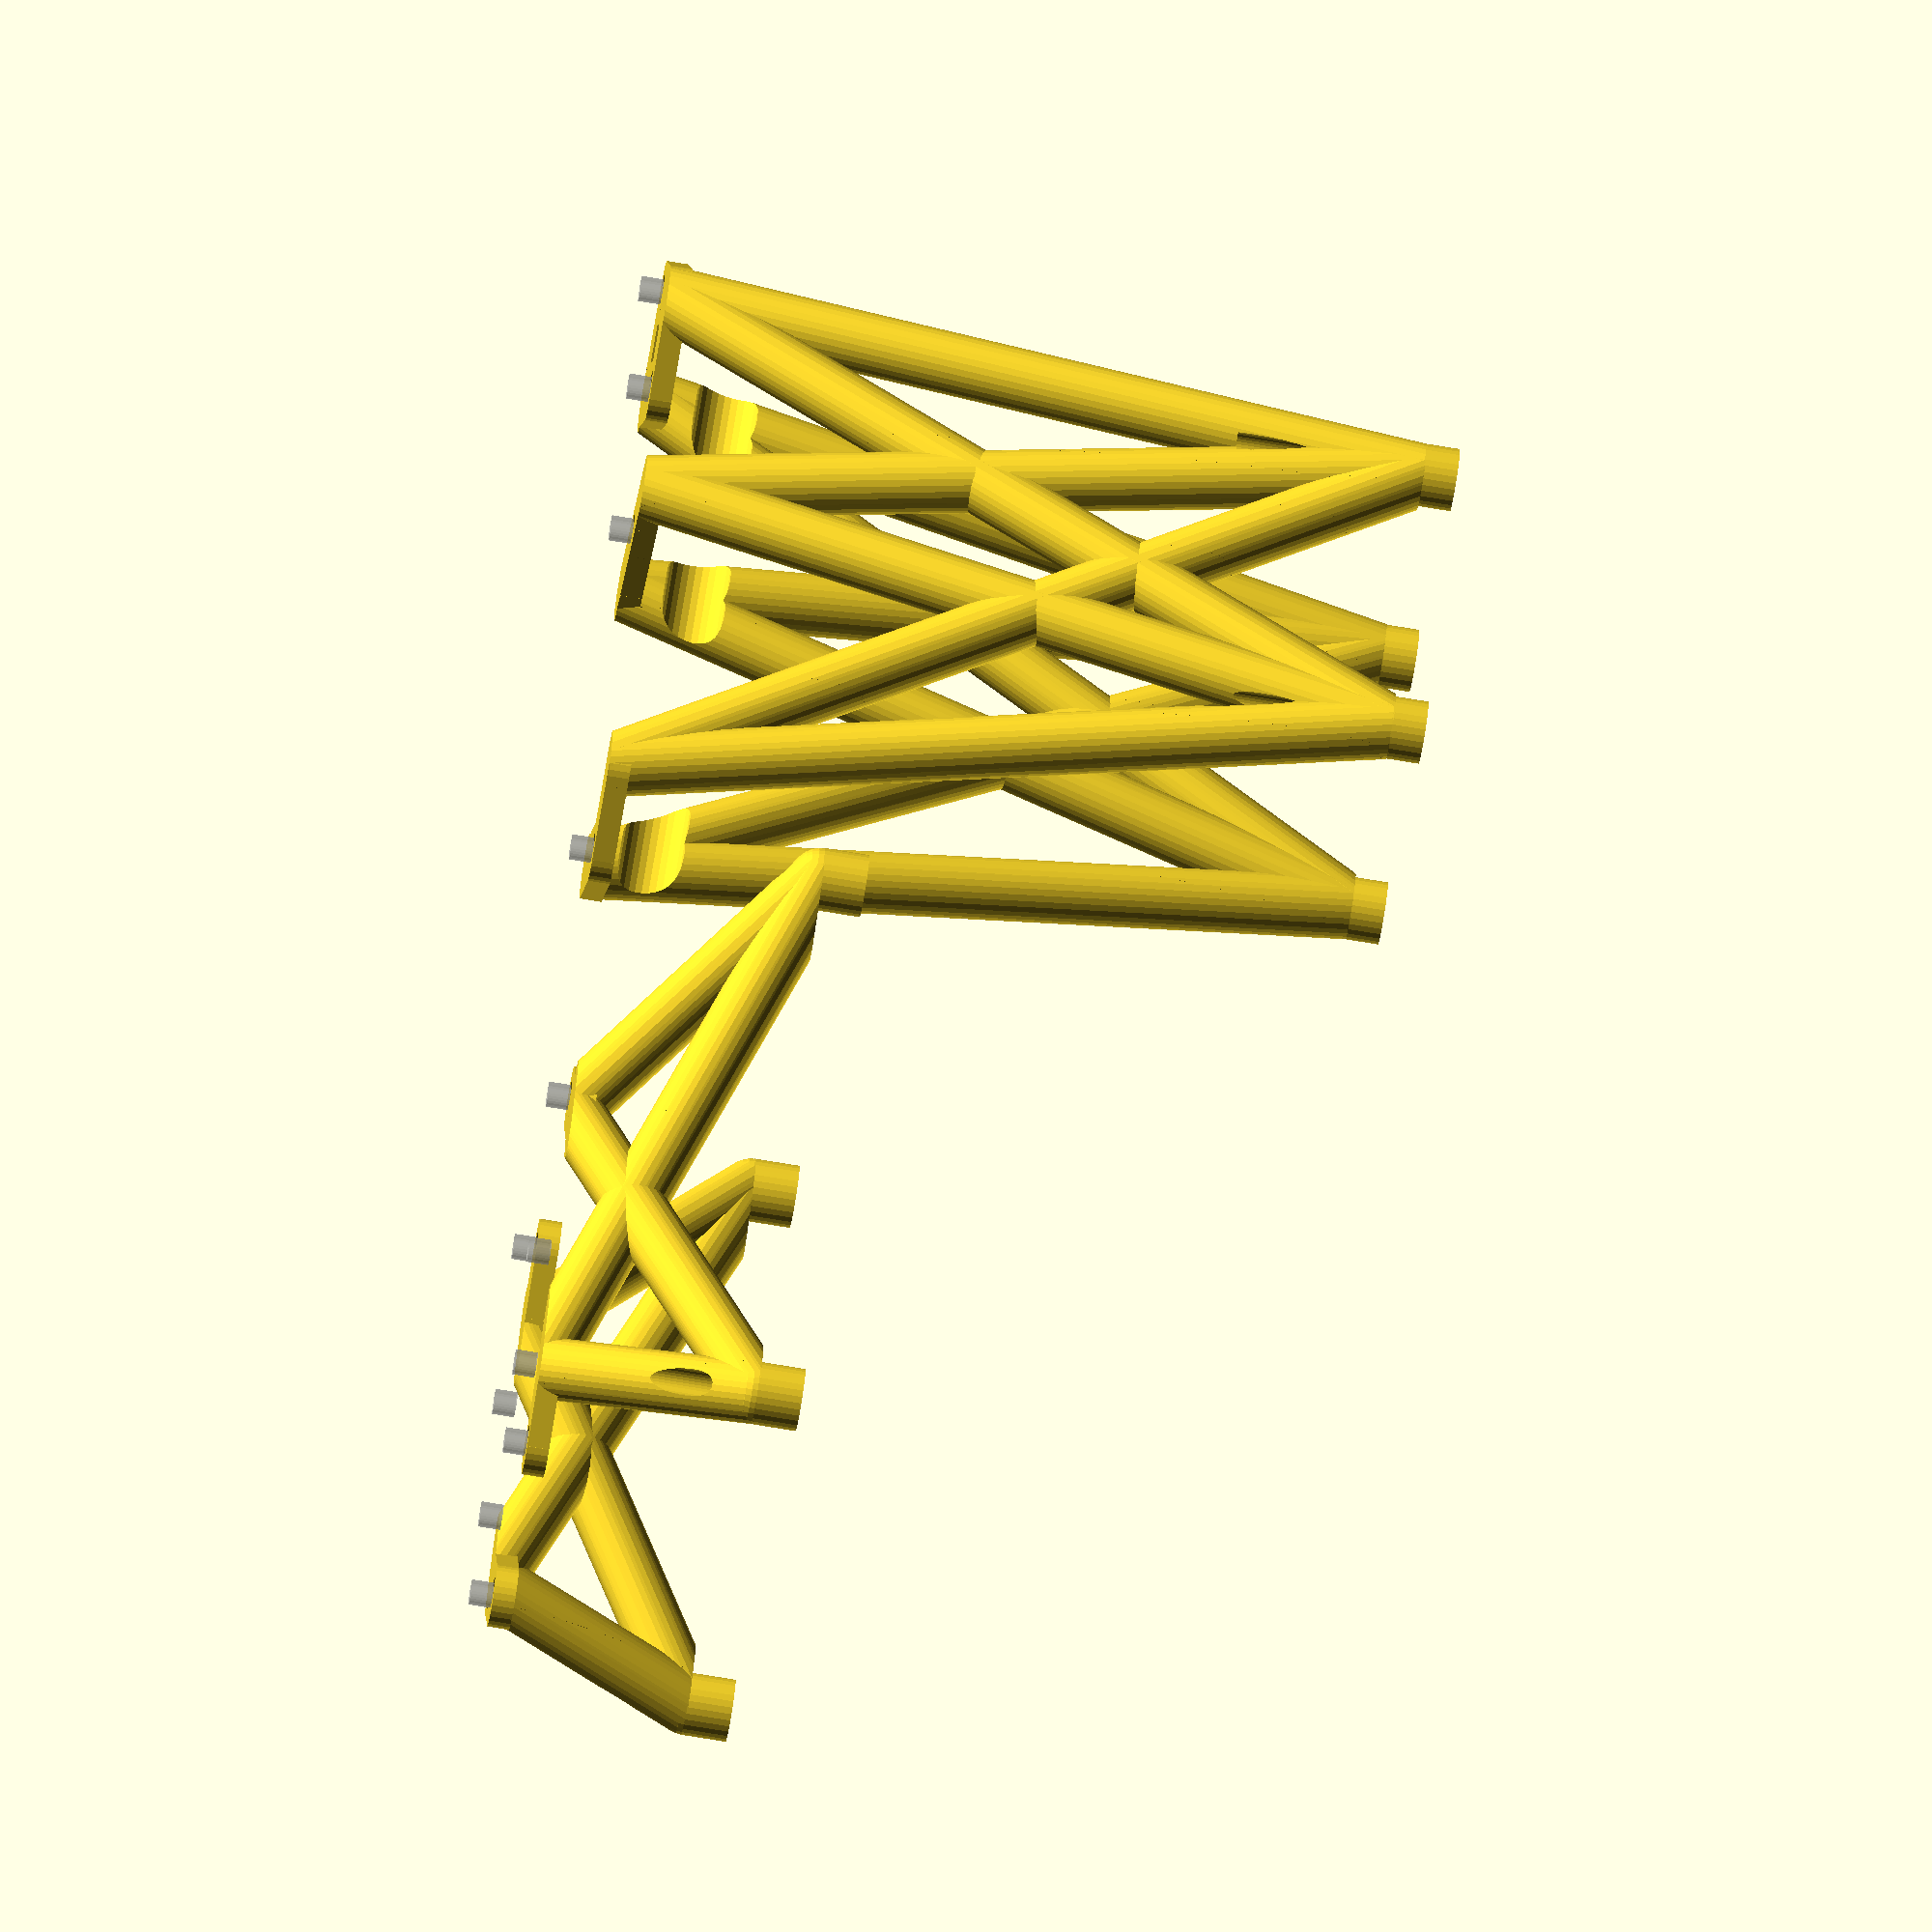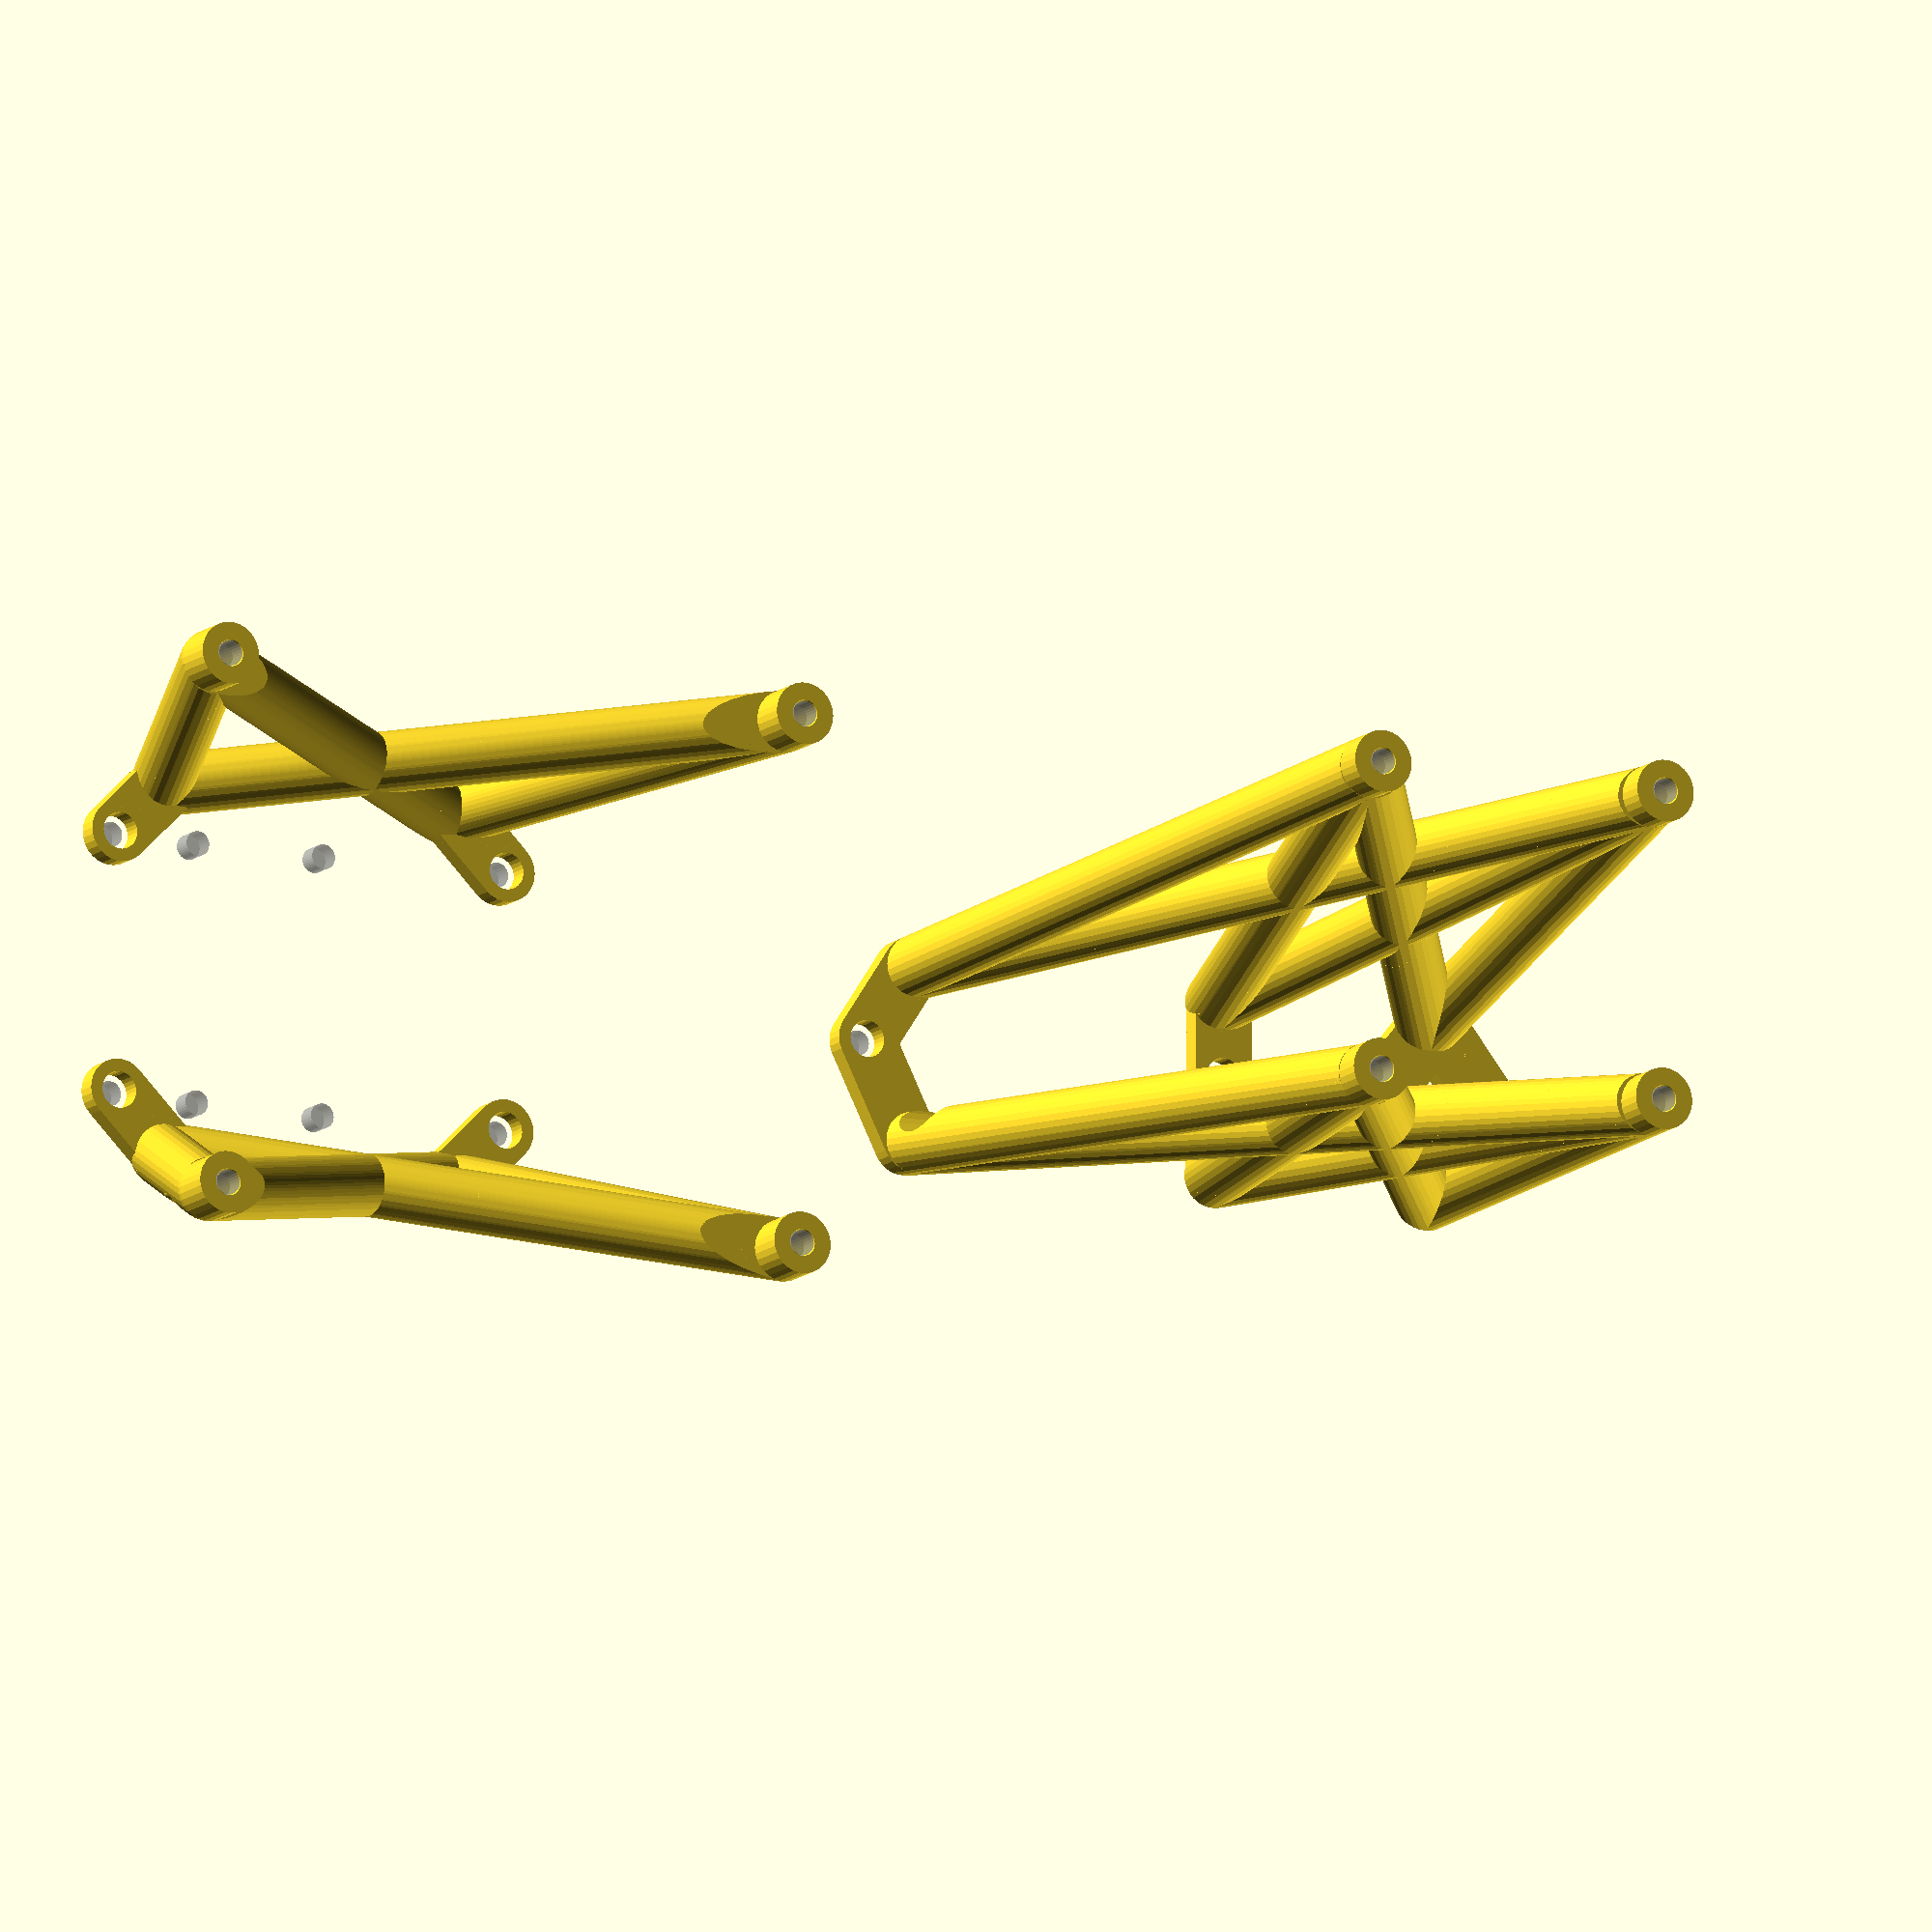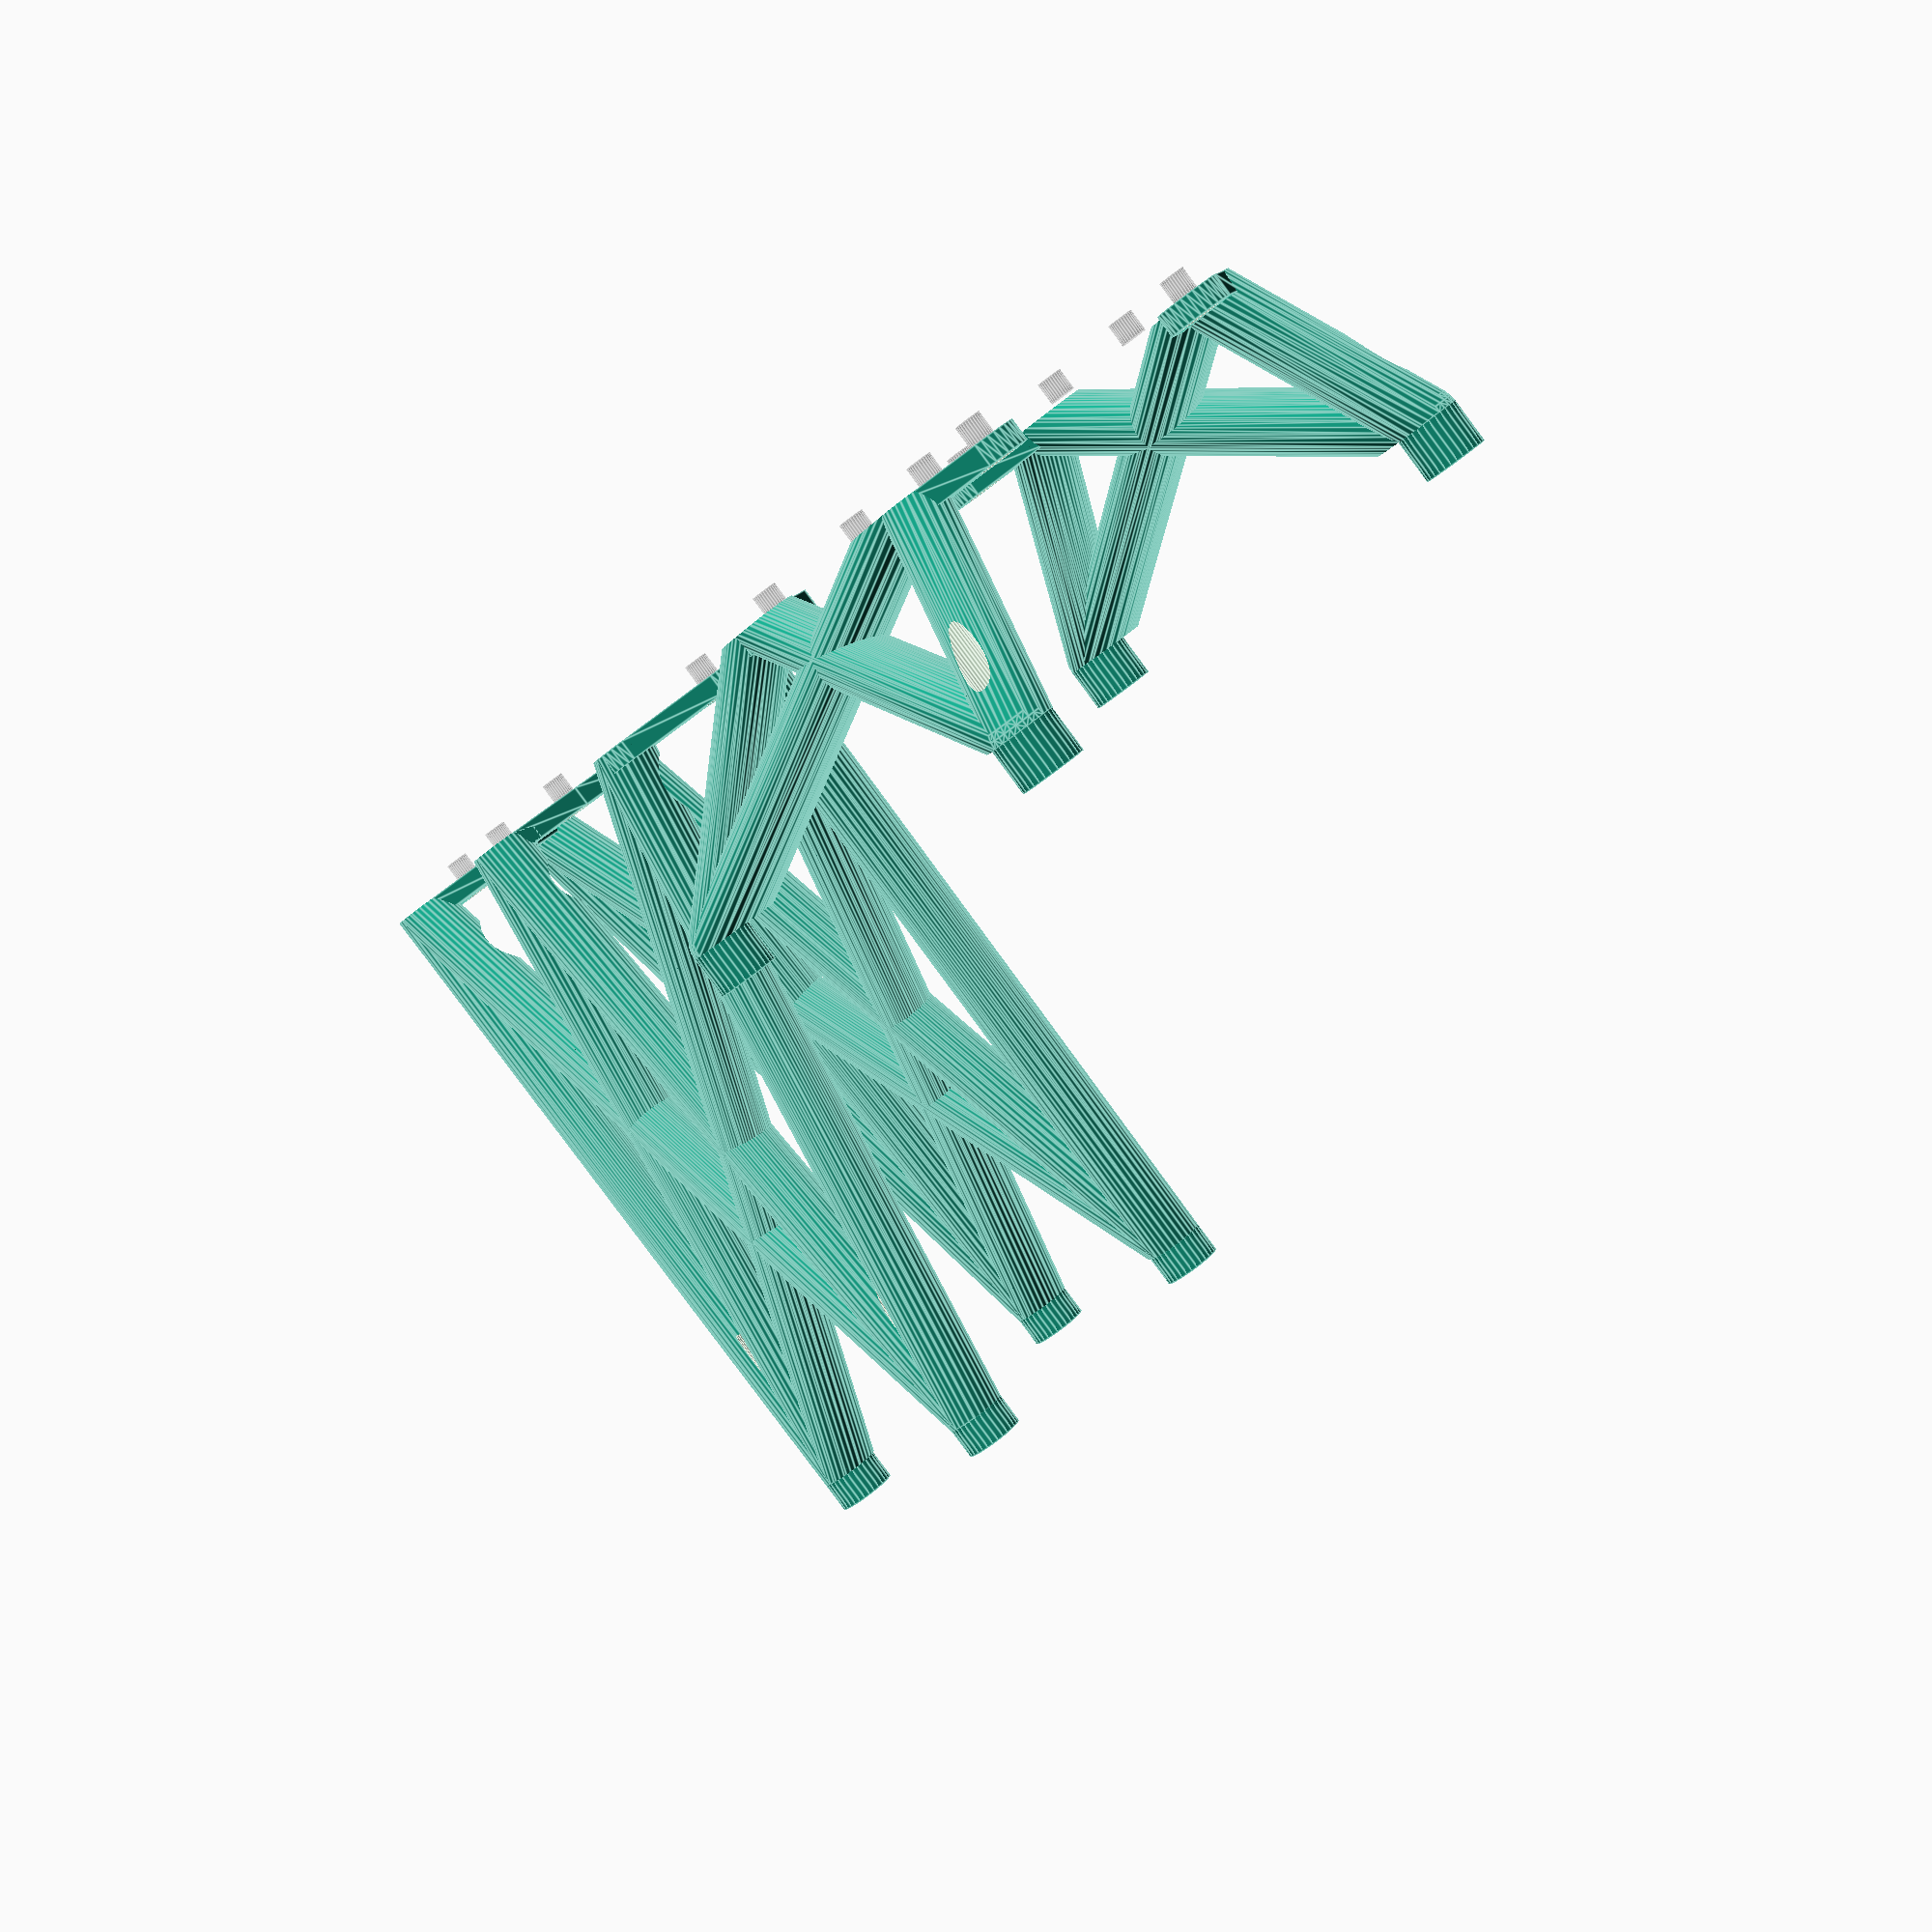
<openscad>
$fs = 0.05;
thickness = 2;
cam_border = 3;

rpi_mount_height = 23.5;
rpi_mount_x = -3;

cam_mount_height = 23 + 53 - 3.25;
cam_mount_x = 107;

arducam_width = 37;
arducam_height = 37;
arducam_mount = [
  [-28.5/2, 28.5/2],
  [-28.5/2, -28.5/2],
  [28.5/2, -28.5/2],
  [28.5/2, 28.5/2],
];
arducam_lens_diam = 18;

RPi3MountingScrews = [
  [3.5, -49.0/2], [3.5 + 58, -49.0/2],
  [3.5, 49.0/2], [3.5 + 58, 49.0/2]
];

// #4-40 sizes:
//screw_diam = ???
//screw_drill = .0890 * 25.4;  // (2.2606)
//screw_clearance = ???

screw_diam = 2.5;
//screw_drill = 2.05;
// technically it should be drilled to 2.05mm and tapped, but there's exactly
// the right amount of over-extrusion to catch screw threads if we just make a
// 2.5mm hole, with no drilling/tapping.
screw_drill = 2.5;
screw_clearance = 3.4;
screw_wall_thickness = 1.6;  // must be a multiple of nozzle size 0.4

module mountpoint(x, y) {
  translate([x, y, -2]) cylinder(d=screw_diam-0.2, h=2);
}

module CarMountingReference() {
  // Put little cylinders where all the mounting holes are in the base plate
  fork_x = [0, 8.8, 21.5, 39];
  for (x = fork_x) {
    mountpoint(x, -12);
    mountpoint(x, 12);
  }
  for (x = [75.5, 111.5, 127.5, 138.5]) {
    mountpoint(x, 0);
  }
}

module RaspiMountReference() {
  for (s = RPi3MountingScrews) {
    mountpoint(s[0], s[1]);
  }
}

module CamMountReference() {
  for (s = arducam_mount) {
    mountpoint(s[0], s[1]);
  }
}

module FrontSprocketMount() {
  height = 27;
  spacing = 24;
  thick = 2.5;
  width = spacing + 3*thick;
  x1 = 2*thick + screw_diam;
  difference() {
    union() {
      translate([-width/2, 0, 0])
        cube([width, height, thick]);
      for (side = [-width/2, width/2-x1]) {
        translate([side, 0, thick-0.1])
          cube([x1, thick, x1+0.1]);
      }
      translate([-width/2, height-2*thick, 0])
        cube([width, 2*thick, x1+thick]);
    }

    translate([-width/2+x1, -0.1, -0.1])
      cube([width-2*x1, height-2*thick+0.1, thick+0.2]);

    for (side = [-1, 1]) {
      translate([side*spacing/2, -0.1, thick+x1/2])
        rotate([-90, 0, 0])
        cylinder(d=screw_diam, h=100, $fn=30);
      translate([side*spacing/2, -0.1, thick+x1/2])
        rotate([-90, 0, 0])
        cylinder(d=3.8, h=thick*3, $fn=30);
    }

  }
}

module beam_flat(p0, p1, r) {
  dx = p1[0] - p0[0];
  dy = p1[1] - p0[1];
  dz = p1[2] - p0[2];
  M = [
    [1, 0, dx/dz, 0],
    [0, 1, dy/dz, 0],
    [0, 0, 1, 0],
    [0, 0, 0, 1]
  ];
  translate(p0) multmatrix(M) cylinder(h=dz, r=r);
}

module beam(p0, p1, r) {
  dx = p1[0] - p0[0];
  dy = p1[1] - p0[1];
  dz = p1[2] - p0[2];
  intersection() {
    hull() {
      translate(p0) sphere(r=r);
      translate(p1) sphere(r=r);
    }
    translate([
        min(p0[0], p1[0]) - r,
        min(p0[1], p1[1]) - r,
        min(p0[2], p1[2])])
      cube([abs(dx)+2*r, abs(dy)+2*r, abs(dz)]);
  }
}

module OffsetMount(p0, p1, r) {
  difference() {
    linear_extrude(height=thickness) {
      hull() {
        translate(p0) circle(r=r);
        translate(p1) circle(r=r);
      }
    }
    translate([p0[0], p0[1], -0.1]) cylinder(d=screw_clearance, h=thickness+0.2);
  }
}

module RpiBoardThing() {
  r = screw_wall_thickness + screw_drill/2;
  o=5;
  stand = 4;

  beam_size = r;

  OffsetMount([0, -12], [0+o, -12-o], r);
  OffsetMount([39, -12], [39-o, -12-o], r);
  OffsetMount([0, 12], [0+o, 12+o], r);
  OffsetMount([39, 12], [39-o, 12+o], r);

  difference() {
    h = rpi_mount_height - stand;
    union() {
      for (i = [0, 1]) {
        beam([0+o, -12-o, 0], [rpi_mount_x + RPi3MountingScrews[i][0], RPi3MountingScrews[i][1], h], beam_size);
        beam([39-o, -12-o, 0], [rpi_mount_x + RPi3MountingScrews[i][0], RPi3MountingScrews[i][1], h], beam_size);
      }
      for (i = [2, 3]) {
        beam([0+o, 12+o, 0], [rpi_mount_x + RPi3MountingScrews[i][0], RPi3MountingScrews[i][1], h], beam_size);
        beam([39-o, 12+o, 0], [rpi_mount_x + RPi3MountingScrews[i][0], RPi3MountingScrews[i][1], h], beam_size);
      }
      for (s = RPi3MountingScrews) {
        translate([rpi_mount_x + s[0], s[1], rpi_mount_height - stand - 0.1])
          cylinder(r=r, h=stand+0.1);
      }
    }
    for (s = RPi3MountingScrews) {
      translate([rpi_mount_x + s[0], s[1], rpi_mount_height - 20])
        cylinder(d=screw_drill, h=20.1);
    }
  }
}

module CamBoardThing() {
  r = screw_wall_thickness + screw_drill/2;
  offpts = [[80, 7, 0], [111.5, 7, 0], [133, 7, 0]];

  beam_size = r;

  // the belt travels along the -y side, so offset by 2mm to give it extra room
  function otherside(p) = [p[0], -p[1]-2, p[2]];

  OffsetMount([75.5, 0], offpts[0], r);
  OffsetMount([75.5, 0], otherside(offpts[0]), r);
  OffsetMount([111.5, 0], offpts[1], r);
  OffsetMount([111.5, 0], otherside(offpts[1]), r);
  OffsetMount([127.5, 0], offpts[2], r);
  OffsetMount([127.5, 0], otherside(offpts[2]), r);
  OffsetMount([138.5, 0], offpts[2], r);
  OffsetMount([138.5, 0], otherside(offpts[2]), r);

  difference() {
    union() {
      for (p0 = offpts) {
        for (p1 = arducam_mount) {
          p = p0;
          if (p1[1] > 0) {
            beam(p0, [p1[0] + cam_mount_x, p1[1], cam_mount_height-3], beam_size);
          } else {
            beam(otherside(p0), [p1[0] + cam_mount_x, p1[1], cam_mount_height-3], beam_size);
          }
        }
      }
      for (p1 = arducam_mount) {
        translate([p1[0] + cam_mount_x, p1[1], cam_mount_height - 3.1])
          cylinder(h=3.1, r=r);
      }
    }
    // cut screw holes
    for (p1 = arducam_mount) {
      translate([p1[0] + cam_mount_x, p1[1], cam_mount_height - 20.1])
        cylinder(h=20.2, d=screw_drill);
    }
    // make extra room for the belt
    translate([0, -6, 3.0]) rotate([0, 88, 0]) cylinder(r=3, h=200);
  }
}

%CarMountingReference();
%translate([rpi_mount_x, 0, rpi_mount_height]) RaspiMountReference();
%translate([cam_mount_x, 0, cam_mount_height]) CamMountReference();

RpiBoardThing();
CamBoardThing();

</openscad>
<views>
elev=73.5 azim=232.3 roll=260.6 proj=o view=wireframe
elev=191.7 azim=180.3 roll=206.2 proj=o view=solid
elev=86.4 azim=302.9 roll=216.6 proj=p view=edges
</views>
